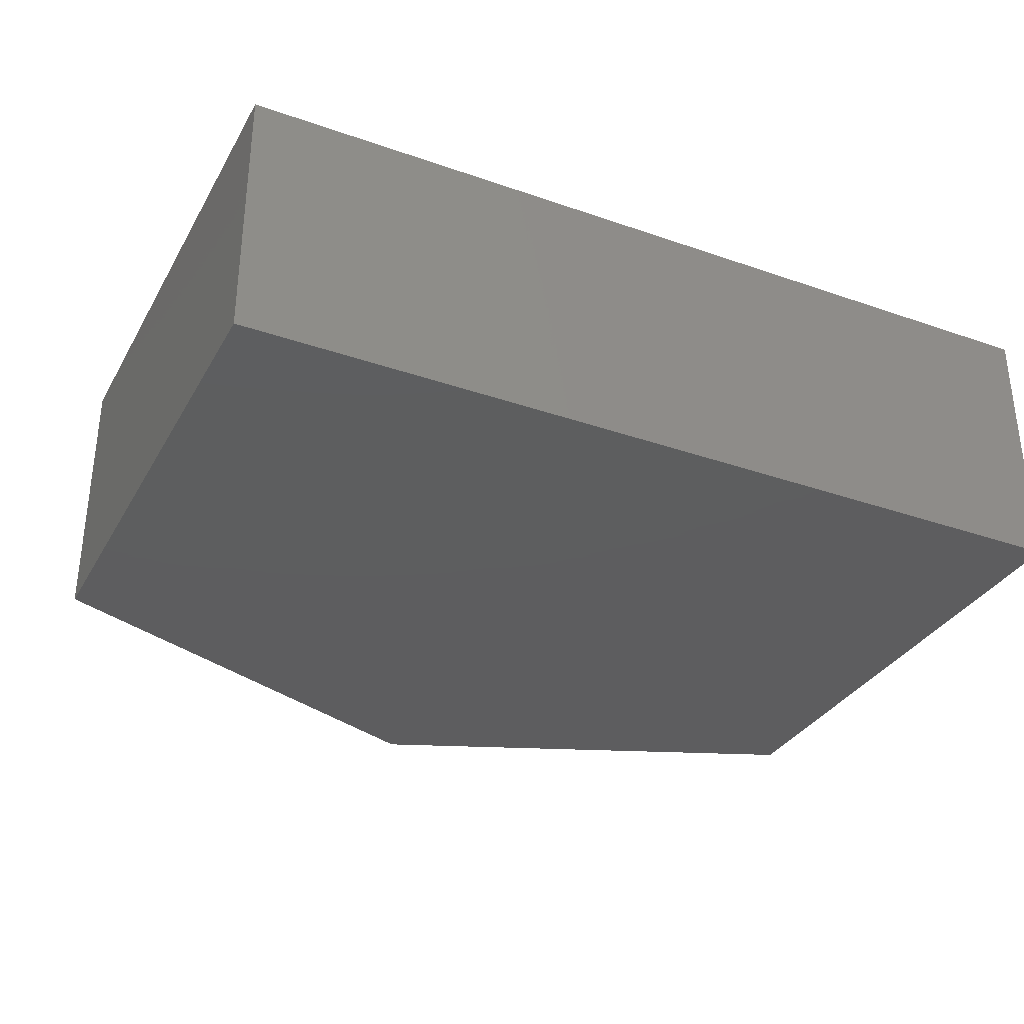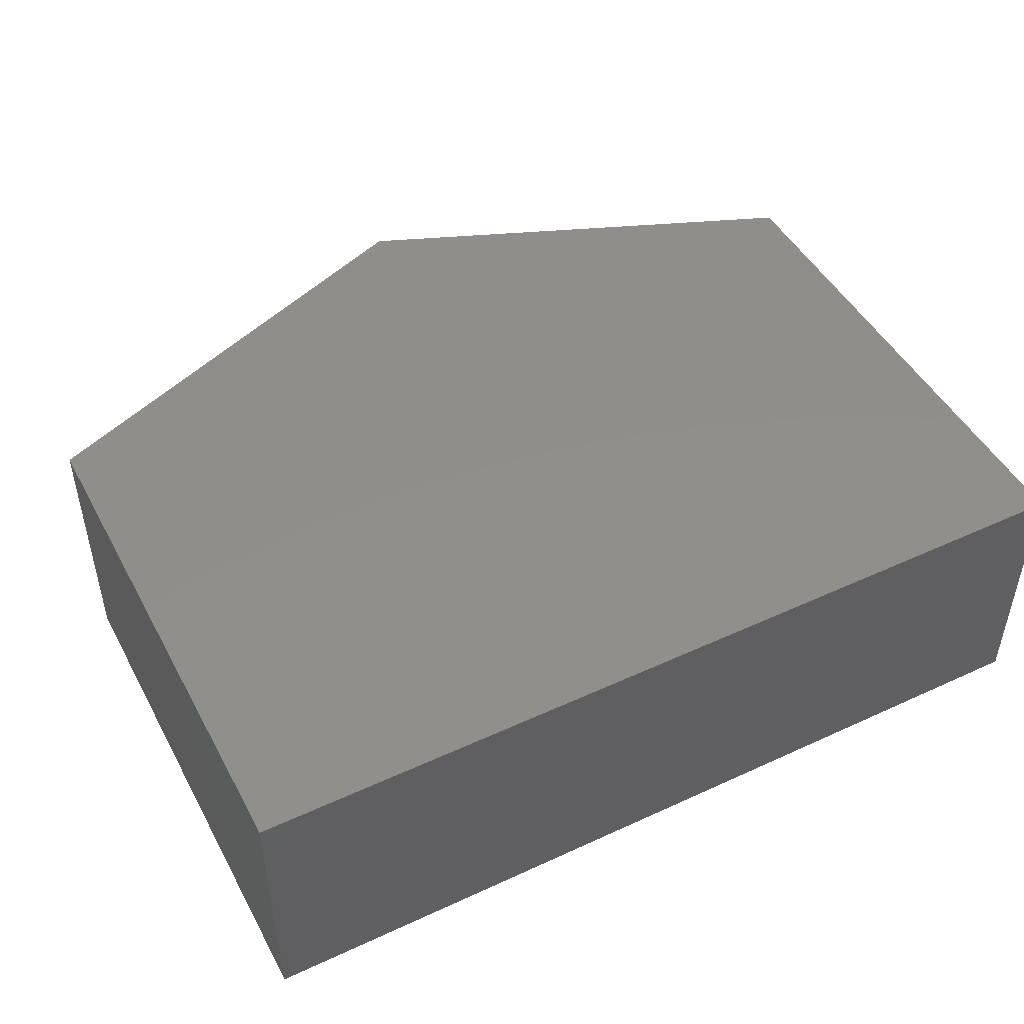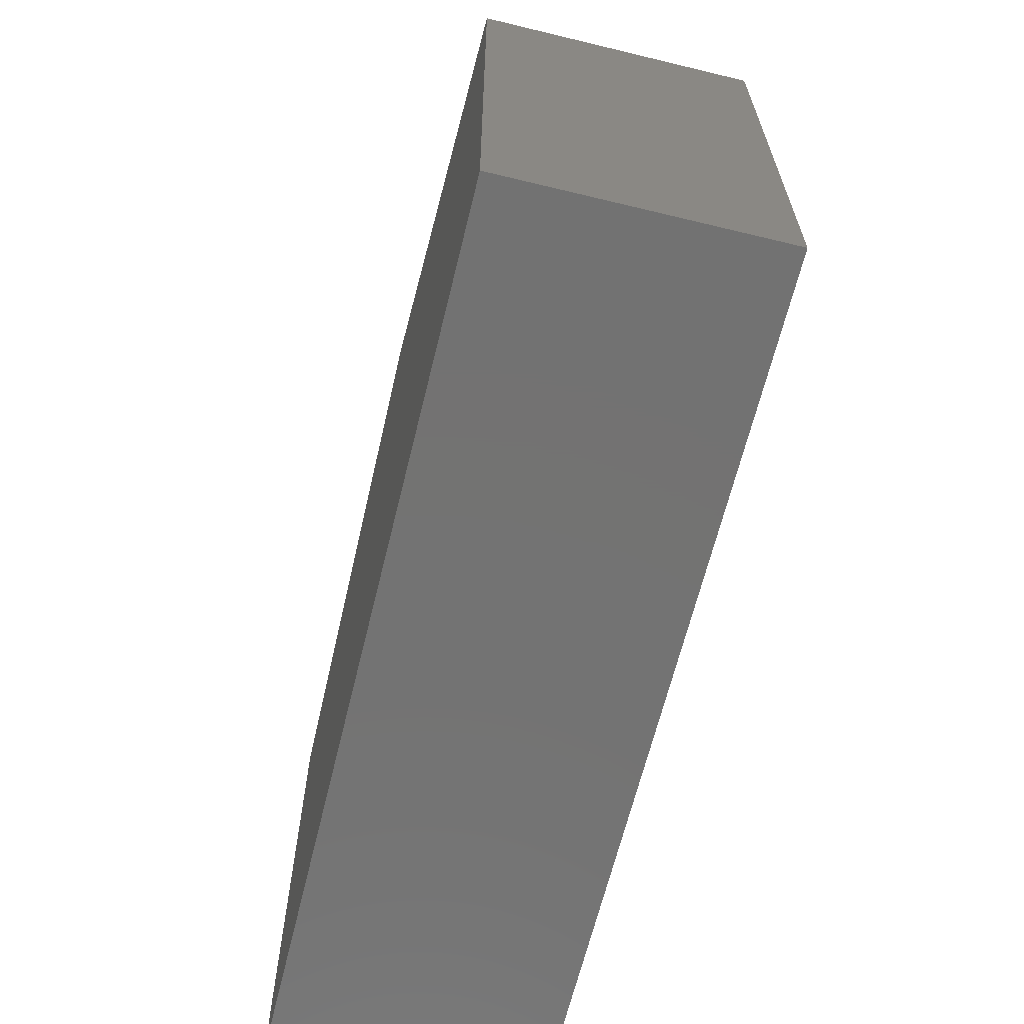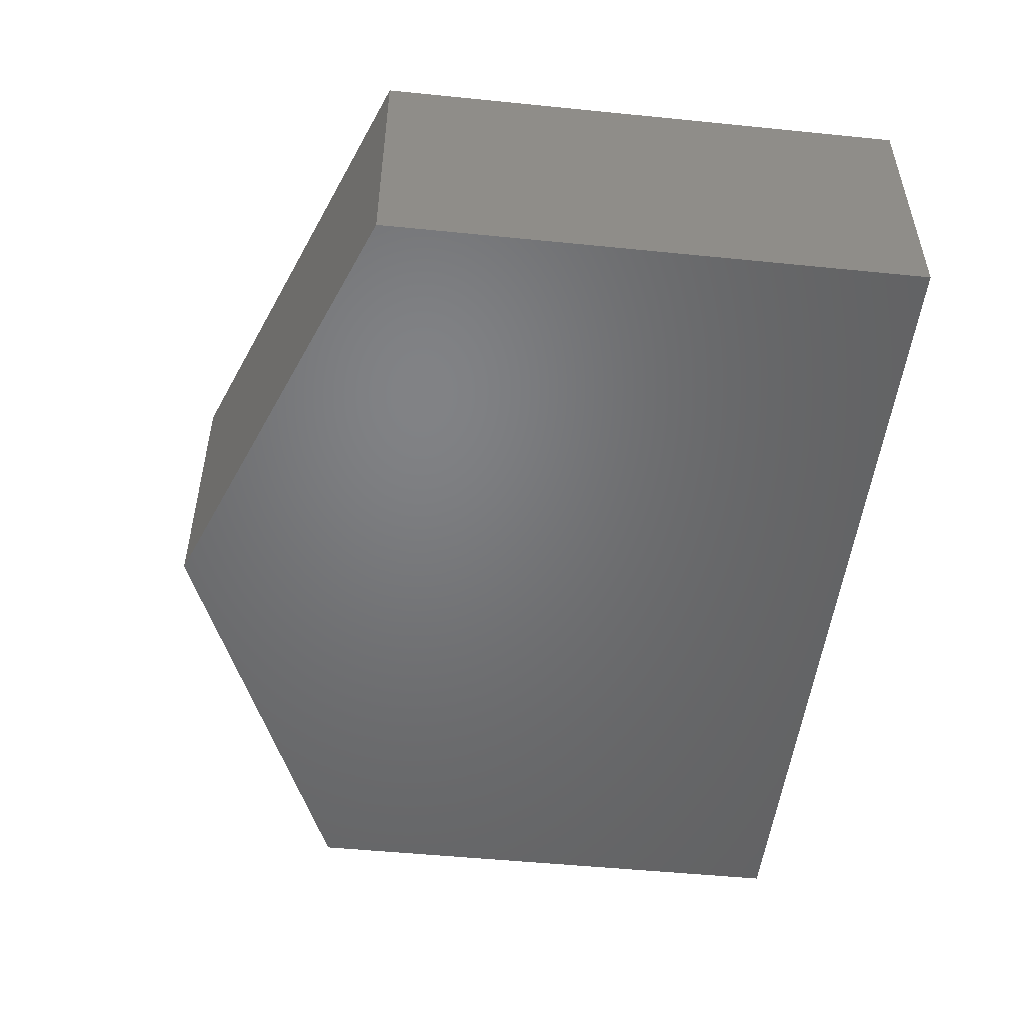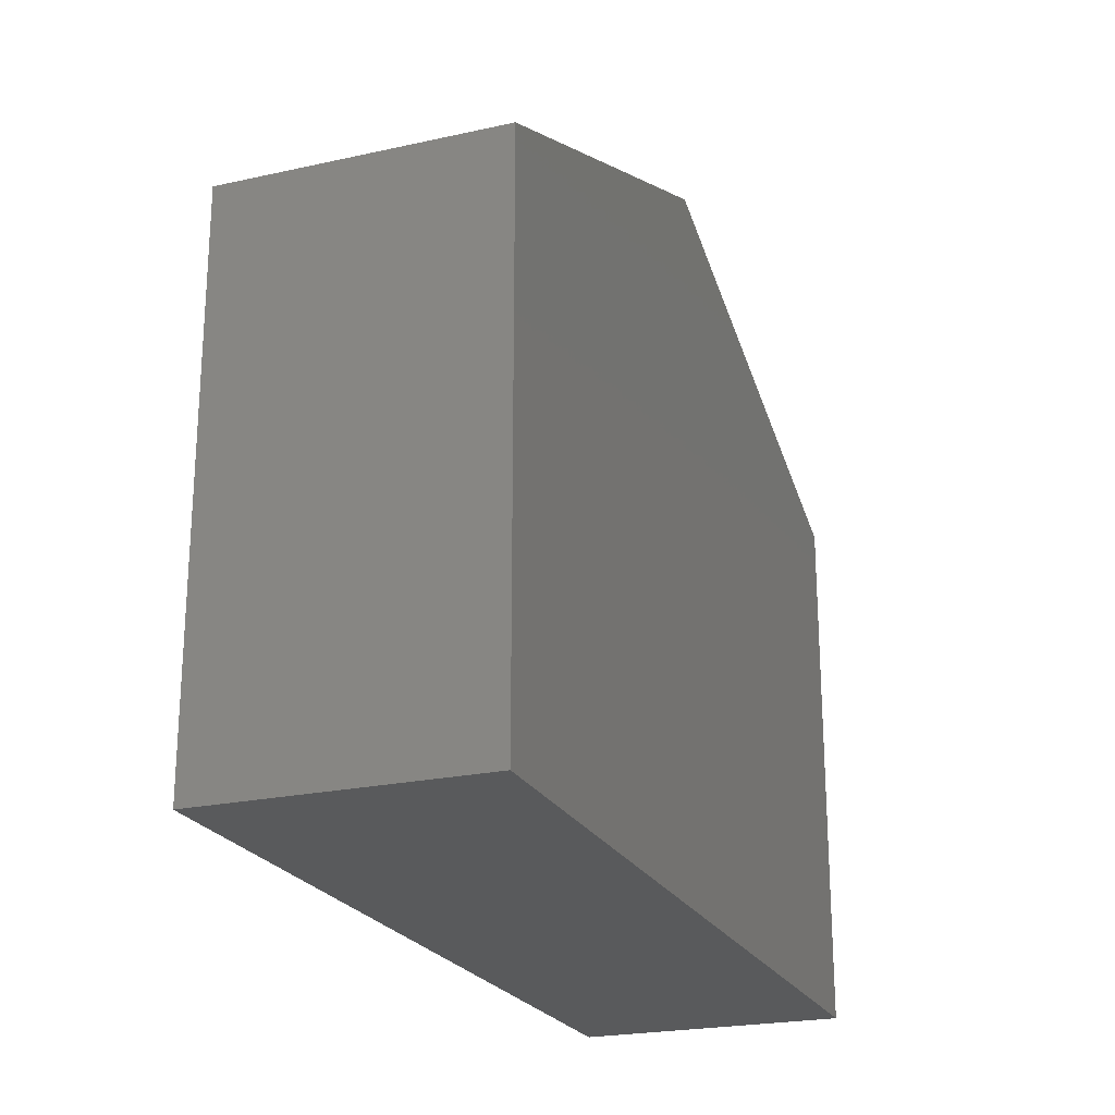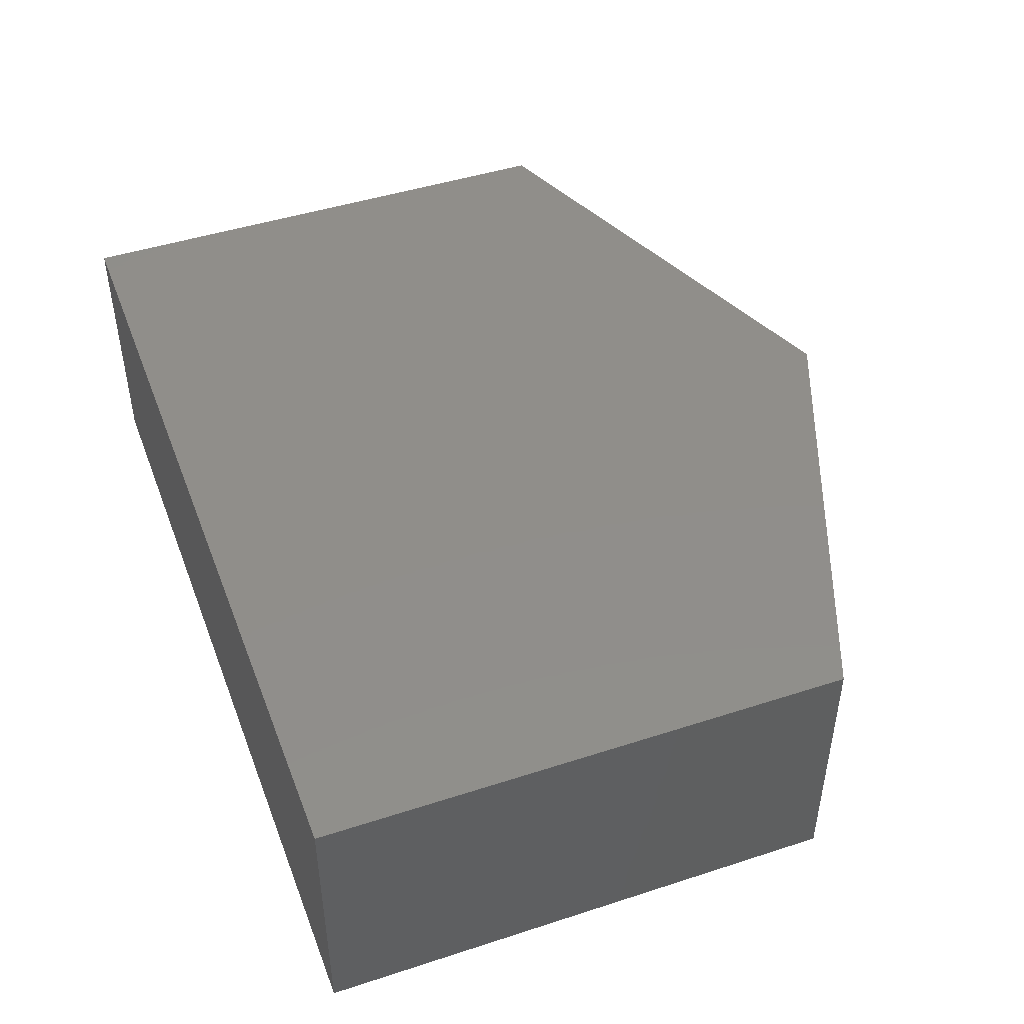
<metadata>
{"format":"stl","ext":"stl","renderer":"f3d","projection":"perspective","resolution":1024,"background":"white","views":[{"elev":-33.1,"azim":-25.6,"up":"+Z"},{"elev":47.6,"azim":-27.4,"up":"+Z"},{"elev":-64.8,"azim":76.3,"up":"+Y"},{"elev":-50.5,"azim":-96.3,"up":"+Z"},{"elev":-22.7,"azim":110.9,"up":"+Y"},{"elev":46.0,"azim":69.6,"up":"+Z"}]}
</metadata>
<code>
# stl→obj: 10 verts, 16 faces
v 0.003947 0.3734 0
v 0.375 0.2234 0
v -0.375 0.2234 0
v 0.375 -0.2266 0
v -0.375 -0.2266 0
v -0.375 -0.2266 0.2266
v 0.375 -0.2266 0.2266
v -0.375 0.2234 0.2266
v 0.375 0.2234 0.2266
v 0.003947 0.3734 0.2266
f 1 2 3
f 3 2 4
f 3 4 5
f 6 7 8
f 8 7 9
f 8 9 10
f 8 3 6
f 6 3 5
f 10 1 8
f 8 1 3
f 9 2 10
f 10 2 1
f 7 4 9
f 9 4 2
f 6 5 7
f 7 5 4

</code>
